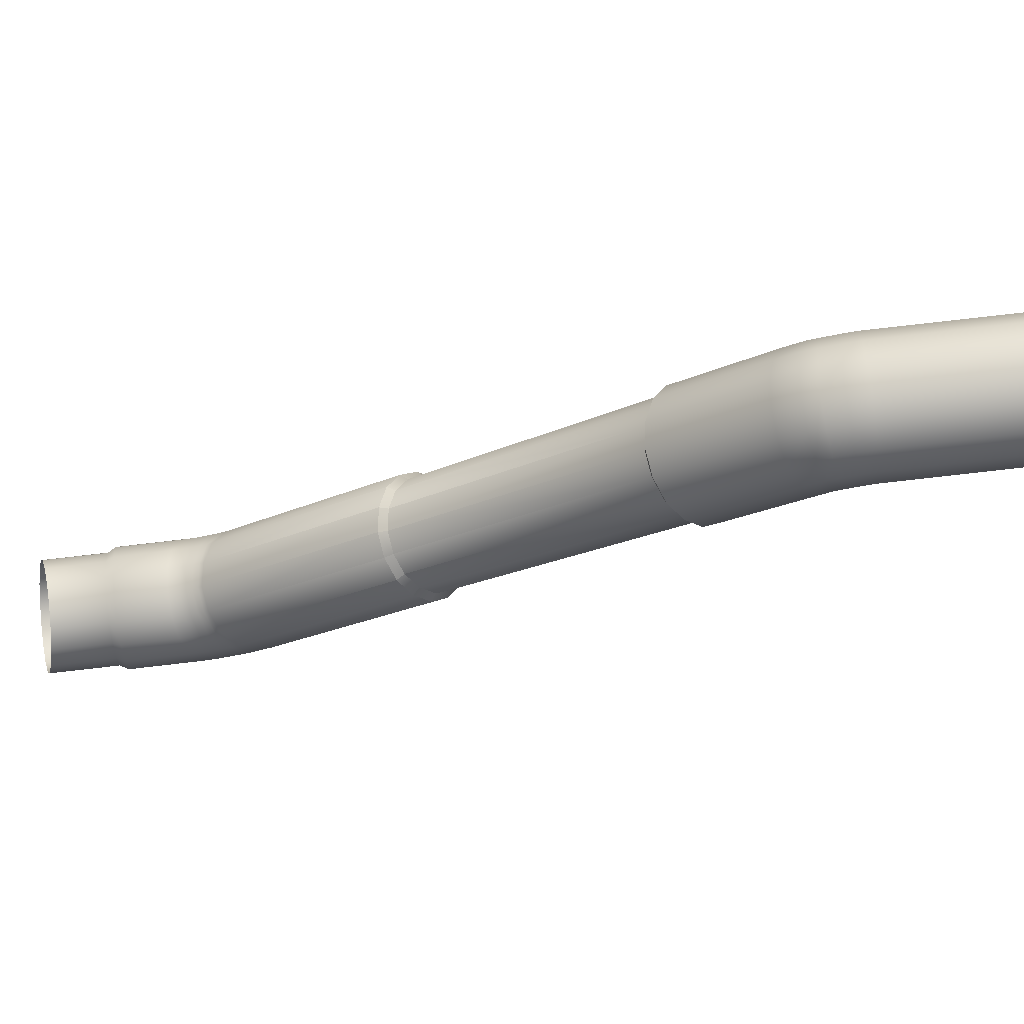
<metadata>
{"format":"obj","ext":"obj","renderer":"f3d","projection":"perspective","resolution":1024,"background":"white","views":[{"elev":78.8,"azim":-96.5,"up":"+Y"}]}
</metadata>
<code>
g ID41inst
v -0.2867 -0.04032 0.5074
v -0.279 -0.01942 0.5306
v -0.279 -0.04142 0.5085
v -0.2867 -0.01802 0.5298
v -0.2867 -0.01448 0.5335
v -0.279 -0.01595 0.5341
v -0.2933 -0.03736 0.5045
v -0.279 -0.01534 0.5351
v -0.2933 -0.01426 0.5278
v -0.2976 -0.03283 0.5
v -0.2976 -0.008522 0.5248
v -0.2976 -0.004448 0.5294
v -0.2992 -0.02753 0.4947
v -0.2992 -0.001808 0.5212
v -0.2976 -0.02222 0.4894
v -0.2933 -0.0105 0.5319
v -0.2933 -0.00971 0.5334
v -0.2867 -0.01382 0.5347
v -0.2867 -0.01293 0.5366
v -0.279 -0.01448 0.5368
v -0.279 -0.01372 0.539
v -0.2976 0.004912 0.5176
v -0.2976 0.009746 0.5236
v -0.2933 -0.01768 0.4849
v -0.2933 0.01065 0.5145
v -0.2867 -0.01469 0.482
v -0.2992 0.00265 0.5265
v -0.2992 0.003874 0.5293
v -0.2976 -0.003457 0.5315
v -0.2976 -0.002292 0.5346
v -0.2867 -0.01213 0.5389
v -0.2792 -0.01314 0.6015
v -0.2869 -0.01154 0.6015
v -0.2933 -0.007846 0.5385
v -0.2935 -0.007221 0.6015
v -0.2933 -0.00871 0.5358
v -0.2976 -0.001319 0.538
v -0.2978 -0.0006475 0.6015
v -0.2992 0.006332 0.5374
v -0.2994 0.007052 0.6015
v -0.2992 0.005228 0.5333
v -0.2976 0.01275 0.5319
v -0.2976 0.01398 0.5368
v -0.2978 0.01475 0.6015
v -0.2933 0.02051 0.5363
v -0.2935 0.02133 0.6015
v -0.2976 0.0112 0.5271
v -0.2933 0.01745 0.5252
v -0.2933 0.01916 0.5308
v -0.2867 0.02338 0.53
v -0.2867 0.0248 0.536
v -0.2869 0.02564 0.6015
v -0.279 0.02638 0.5358
v -0.2792 0.02724 0.6015
v -0.279 0.02494 0.5297
v -0.279 0.02308 0.5235
v -0.2867 0.02156 0.524
v -0.2867 0.01978 0.5195
v -0.279 0.02125 0.5189
v -0.279 0.01581 0.5118
v -0.2933 0.0158 0.5211
v -0.2867 0.01441 0.5125
v -0.279 -0.01359 0.4809
v -0.2867 -0.1829 0.3541
v -0.279 -0.1825 0.3592
v -0.279 -0.1843 0.3547
v -0.2867 -0.181 0.3586
v -0.2867 -0.1783 0.3642
v -0.2933 -0.1772 0.3567
v -0.279 -0.1796 0.365
v -0.279 -0.1766 0.3704
v -0.2867 -0.1754 0.3694
v -0.2933 -0.172 0.3668
v -0.2867 -0.173 0.3729
v -0.279 -0.1742 0.3739
v -0.2933 -0.1746 0.3619
v -0.2976 -0.1691 0.3584
v -0.2866 -0.1154 0.4311
v -0.279 -0.1166 0.4322
v -0.2931 -0.1123 0.4283
v -0.2933 -0.1698 0.37
v -0.2976 -0.1649 0.3656
v -0.2974 -0.1076 0.424
v -0.2931 -0.1123 0.4283
v -0.2976 -0.1668 0.3628
v -0.2992 -0.1608 0.3581
v -0.2992 -0.1591 0.3605
v -0.2989 -0.102 0.4189
v -0.2974 -0.1076 0.424
v -0.2976 -0.1534 0.3554
v -0.2974 -0.09647 0.4139
v -0.2989 -0.102 0.4189
v -0.2992 -0.1626 0.3544
v -0.2992 -0.1644 0.3504
v -0.2976 -0.1561 0.3503
v -0.2976 -0.1547 0.3534
v -0.2933 -0.1495 0.3494
v -0.2976 -0.1713 0.3538
v -0.2976 -0.1728 0.35
v -0.2933 -0.1789 0.3525
v -0.2933 -0.1799 0.3461
v -0.2933 -0.1485 0.351
v -0.2931 -0.09173 0.4096
v -0.2974 -0.09647 0.4139
v -0.2867 -0.1839 0.3474
v -0.279 -0.1854 0.3479
v -0.279 -0.1843 0.3547
v -0.279 -0.1859 0.3191
v -0.2933 -0.1803 0.3191
v -0.2867 -0.1844 0.3191
v -0.2861 -0.183 0.3162
v -0.279 -0.1844 0.3162
v -0.2976 -0.1737 0.3442
v -0.2922 -0.1792 0.3162
v -0.2861 -0.1831 0.2894
v -0.279 -0.1845 0.2891
v -0.279 -0.1844 0.3162
v -0.2922 -0.1793 0.2904
v -0.2962 -0.1735 0.3162
v -0.2962 -0.1735 0.2918
v -0.2976 -0.174 0.3191
v -0.2976 -0.1667 0.3162
v -0.2976 -0.1668 0.2935
v -0.2992 -0.1667 0.319
v -0.2962 -0.16 0.3162
v -0.2962 -0.16 0.2952
v -0.2922 -0.1543 0.3162
v -0.2922 -0.1543 0.2967
v -0.2992 -0.1664 0.3419
v -0.2976 -0.1594 0.319
v -0.2861 -0.1505 0.3162
v -0.2861 -0.1505 0.2977
v -0.279 -0.1491 0.3162
v -0.279 -0.1491 0.298
v -0.2976 -0.1592 0.3395
v -0.2976 -0.1585 0.3443
v -0.2992 -0.1657 0.3471
v -0.2933 -0.1532 0.3189
v -0.2976 -0.1575 0.3471
v -0.2933 -0.1516 0.3442
v -0.2933 -0.153 0.3376
v -0.2867 -0.1491 0.3189
v -0.279 -0.1491 0.3162
v -0.279 -0.1476 0.3189
v -0.2867 -0.1489 0.3363
v -0.2867 -0.1484 0.3402
v -0.279 -0.1476 0.3189
v -0.279 -0.1474 0.3358
v -0.279 -0.147 0.3396
v -0.2933 -0.1524 0.3418
v -0.2867 -0.1477 0.3423
v -0.2867 -0.147 0.3446
v -0.279 -0.1463 0.3416
v -0.279 -0.147 0.3396
v -0.279 -0.1456 0.3438
v -0.279 -0.1449 0.3457
v -0.2933 -0.1506 0.3469
v -0.2867 -0.1461 0.3467
v -0.2867 -0.1453 0.3482
v -0.279 -0.1441 0.3471
v -0.279 -0.08746 0.4057
v -0.2866 -0.08861 0.4067
v -0.2866 -0.08861 0.4067
v -0.2931 -0.09173 0.4096
v -0.279 -0.08746 0.4057
v -0.2858 -0.08833 0.4096
v -0.279 -0.08729 0.4086
v -0.2917 -0.09112 0.4121
v -0.286 -0.01728 0.4819
v -0.2919 -0.01996 0.4846
v -0.279 -0.08729 0.4086
v -0.279 -0.0163 0.4809
v -0.2858 -0.08833 0.4096
v -0.2917 -0.09112 0.4121
v -0.2958 -0.02403 0.4887
v -0.2955 -0.09537 0.416
v -0.2969 -0.1004 0.4205
v -0.2972 -0.0288 0.4934
v -0.2955 -0.09537 0.416
v -0.2931 -0.09173 0.4096
v -0.2917 -0.09112 0.4121
v -0.2969 -0.1004 0.4205
v -0.2958 -0.03356 0.4982
v -0.2955 -0.1053 0.4251
v -0.2917 -0.1096 0.4289
v -0.2919 -0.03762 0.5022
v -0.2955 -0.1053 0.4251
v -0.2989 -0.102 0.4189
v -0.2969 -0.1004 0.4205
v -0.2917 -0.1096 0.4289
v -0.286 -0.04029 0.5049
v -0.2858 -0.1124 0.4315
v -0.279 -0.1134 0.4324
v -0.279 -0.04127 0.5059
v -0.279 -0.1134 0.4324
v -0.279 -0.1166 0.4322
v -0.2931 -0.1123 0.4283
v -0.2917 -0.1096 0.4289
v -0.2713 -0.1829 0.3541
v -0.279 -0.1854 0.3479
v -0.279 -0.1843 0.3547
v -0.2713 -0.1839 0.3474
v -0.279 -0.1859 0.3191
v -0.2713 -0.1844 0.3191
v -0.279 -0.1844 0.3162
v -0.2719 -0.183 0.3162
v -0.2648 -0.1803 0.3191
v -0.2648 -0.1799 0.3461
v -0.2659 -0.1792 0.3162
v -0.2659 -0.1793 0.2904
v -0.2719 -0.1831 0.2894
v -0.279 -0.1844 0.3162
v -0.279 -0.1845 0.2891
v -0.2619 -0.1735 0.2918
v -0.2619 -0.1735 0.3162
v -0.2604 -0.1668 0.2935
v -0.2604 -0.174 0.3191
v -0.2604 -0.1667 0.3162
v -0.2619 -0.16 0.2952
v -0.2604 -0.1737 0.3442
v -0.2604 -0.1728 0.35
v -0.2589 -0.1667 0.319
v -0.2619 -0.16 0.3162
v -0.2659 -0.1543 0.2967
v -0.2589 -0.1664 0.3419
v -0.2604 -0.1594 0.319
v -0.2659 -0.1543 0.3162
v -0.2719 -0.1505 0.2977
v -0.2604 -0.1592 0.3395
v -0.2604 -0.1585 0.3443
v -0.2648 -0.1532 0.3189
v -0.2719 -0.1505 0.3162
v -0.279 -0.1491 0.298
v -0.279 -0.1491 0.3162
v -0.2713 -0.1491 0.3189
v -0.279 -0.1476 0.3189
v -0.279 -0.1491 0.3162
v -0.2648 -0.153 0.3376
v -0.2713 -0.1489 0.3363
v -0.2713 -0.1484 0.3402
v -0.279 -0.1476 0.3189
v -0.279 -0.1474 0.3358
v -0.279 -0.147 0.3396
v -0.2648 -0.1524 0.3418
v -0.2648 -0.1516 0.3442
v -0.2713 -0.1477 0.3423
v -0.2713 -0.147 0.3446
v -0.279 -0.1463 0.3416
v -0.279 -0.147 0.3396
v -0.279 -0.1456 0.3438
v -0.279 -0.1449 0.3457
v -0.2713 -0.1461 0.3467
v -0.2648 -0.1495 0.3494
v -0.2713 -0.1453 0.3482
v -0.279 -0.1441 0.3471
v -0.2714 -0.08861 0.4067
v -0.279 -0.08746 0.4057
v -0.2648 -0.1506 0.3469
v -0.2604 -0.1561 0.3503
v -0.2604 -0.1575 0.3471
v -0.2589 -0.1644 0.3504
v -0.2589 -0.1657 0.3471
v -0.2648 -0.1485 0.351
v -0.265 -0.09173 0.4096
v -0.2714 -0.08861 0.4067
v -0.2604 -0.1534 0.3554
v -0.2607 -0.09647 0.4139
v -0.265 -0.09173 0.4096
v -0.2604 -0.1547 0.3534
v -0.2589 -0.1608 0.3581
v -0.2589 -0.1626 0.3544
v -0.2604 -0.1691 0.3584
v -0.2604 -0.1713 0.3538
v -0.2648 -0.1772 0.3567
v -0.2648 -0.1789 0.3525
v -0.2589 -0.1591 0.3605
v -0.2591 -0.102 0.4189
v -0.2607 -0.09647 0.4139
v -0.2604 -0.1649 0.3656
v -0.2607 -0.1076 0.424
v -0.2591 -0.102 0.4189
v -0.2604 -0.1668 0.3628
v -0.2648 -0.172 0.3668
v -0.2648 -0.1746 0.3619
v -0.2713 -0.1783 0.3642
v -0.2713 -0.181 0.3586
v -0.279 -0.1825 0.3592
v -0.279 -0.1843 0.3547
v -0.279 -0.1796 0.365
v -0.279 -0.1766 0.3704
v -0.2713 -0.1754 0.3694
v -0.2713 -0.173 0.3729
v -0.279 -0.1742 0.3739
v -0.279 -0.1166 0.4322
v -0.2714 -0.1154 0.4311
v -0.2648 -0.1698 0.37
v -0.265 -0.1123 0.4283
v -0.2607 -0.1076 0.424
v -0.265 -0.1123 0.4283
v -0.2664 -0.1096 0.4289
v -0.2626 -0.1053 0.4251
v -0.2607 -0.1076 0.424
v -0.2626 -0.1053 0.4251
v -0.2591 -0.102 0.4189
v -0.2612 -0.1004 0.4205
v -0.2664 -0.1096 0.4289
v -0.2623 -0.03356 0.4982
v -0.2662 -0.03762 0.5022
v -0.2612 -0.1004 0.4205
v -0.2626 -0.1053 0.4251
v -0.2609 -0.0288 0.4934
v -0.2664 -0.1096 0.4289
v -0.2721 -0.04029 0.5049
v -0.2722 -0.1124 0.4315
v -0.279 -0.1134 0.4324
v -0.279 -0.04127 0.5059
v -0.2612 -0.1004 0.4205
v -0.2623 -0.02403 0.4887
v -0.2626 -0.09537 0.416
v -0.2664 -0.09112 0.4121
v -0.2626 -0.09537 0.416
v -0.2662 -0.01996 0.4846
v -0.2664 -0.09112 0.4121
v -0.265 -0.09173 0.4096
v -0.2664 -0.1096 0.4289
v -0.265 -0.1123 0.4283
v -0.279 -0.1166 0.4322
v -0.279 -0.1134 0.4324
v -0.2664 -0.09112 0.4121
v -0.2721 -0.01728 0.4819
v -0.2722 -0.08833 0.4096
v -0.279 -0.08729 0.4086
v -0.2722 -0.08833 0.4096
v -0.279 -0.0163 0.4809
v -0.279 -0.08729 0.4086
v -0.279 -0.08746 0.4057
v -0.2713 -0.01469 0.482
v -0.279 0.01581 0.5118
v -0.279 -0.01359 0.4809
v -0.2713 0.01441 0.5125
v -0.2713 0.01978 0.5195
v -0.279 0.02125 0.5189
v -0.2648 -0.01768 0.4849
v -0.279 0.02308 0.5235
v -0.2648 0.01065 0.5145
v -0.2604 -0.02222 0.4894
v -0.2604 0.004912 0.5176
v -0.2604 0.009746 0.5236
v -0.2589 -0.02753 0.4947
v -0.2589 -0.001808 0.5212
v -0.2604 -0.03283 0.5
v -0.2648 0.0158 0.5211
v -0.2648 0.01745 0.5252
v -0.2713 0.02156 0.524
v -0.2713 0.02338 0.53
v -0.279 0.02494 0.5297
v -0.279 0.02638 0.5358
v -0.2604 -0.008522 0.5248
v -0.2604 -0.004448 0.5294
v -0.2648 -0.03736 0.5045
v -0.2648 -0.01426 0.5278
v -0.2713 -0.04032 0.5074
v -0.2589 0.00265 0.5265
v -0.2589 0.003874 0.5293
v -0.2604 0.0112 0.5271
v -0.2604 0.01275 0.5319
v -0.2713 0.0248 0.536
v -0.2792 0.02724 0.6015
v -0.2715 0.02564 0.6015
v -0.2648 0.02051 0.5363
v -0.2649 0.02133 0.6015
v -0.2648 0.01916 0.5308
v -0.2604 0.01398 0.5368
v -0.2606 0.01475 0.6015
v -0.2589 0.006332 0.5374
v -0.259 0.007052 0.6015
v -0.2589 0.005228 0.5333
v -0.2604 -0.002292 0.5346
v -0.2604 -0.001319 0.538
v -0.2606 -0.0006475 0.6015
v -0.2648 -0.007846 0.5385
v -0.2649 -0.007221 0.6015
v -0.2604 -0.003457 0.5315
v -0.2648 -0.00971 0.5334
v -0.2648 -0.00871 0.5358
v -0.2713 -0.01293 0.5366
v -0.2713 -0.01213 0.5389
v -0.2715 -0.01154 0.6015
v -0.279 -0.01372 0.539
v -0.2792 -0.01314 0.6015
v -0.279 -0.01448 0.5368
v -0.279 -0.01534 0.5351
v -0.2713 -0.01382 0.5347
v -0.2713 -0.01448 0.5335
v -0.279 -0.01595 0.5341
v -0.279 -0.01942 0.5306
v -0.2648 -0.0105 0.5319
v -0.2713 -0.01802 0.5298
v -0.279 -0.04142 0.5085
v -0.2867 -0.04032 0.5074
v -0.279 -0.04142 0.5085
v -0.279 -0.04127 0.5059
v -0.286 -0.04029 0.5049
v -0.2919 -0.03762 0.5022
v -0.2933 -0.03736 0.5045
v -0.2976 -0.03283 0.5
v -0.2958 -0.03356 0.4982
v -0.2972 -0.0288 0.4934
v -0.2992 -0.02753 0.4947
v -0.2976 -0.02222 0.4894
v -0.2958 -0.02403 0.4887
v -0.2919 -0.01996 0.4846
v -0.2933 -0.01768 0.4849
v -0.2867 -0.01469 0.482
v -0.286 -0.01728 0.4819
v -0.279 -0.0163 0.4809
v -0.279 -0.01359 0.4809
v -0.2713 -0.01469 0.482
v -0.279 -0.01359 0.4809
v -0.279 -0.0163 0.4809
v -0.2721 -0.01728 0.4819
v -0.2662 -0.01996 0.4846
v -0.2648 -0.01768 0.4849
v -0.2604 -0.02222 0.4894
v -0.2623 -0.02403 0.4887
v -0.2609 -0.0288 0.4934
v -0.2589 -0.02753 0.4947
v -0.2604 -0.03283 0.5
v -0.2623 -0.03356 0.4982
v -0.2662 -0.03762 0.5022
v -0.2648 -0.03736 0.5045
v -0.2713 -0.04032 0.5074
v -0.2721 -0.04029 0.5049
v -0.279 -0.04127 0.5059
v -0.279 -0.04142 0.5085
v -0.2955 -0.09537 0.416
v -0.2969 -0.1004 0.4205
v -0.2989 -0.102 0.4189
v -0.2974 -0.09647 0.4139
v -0.2858 -0.08833 0.4096
v -0.2917 -0.09112 0.4121
v -0.2931 -0.09173 0.4096
v -0.2866 -0.08861 0.4067
v -0.2955 -0.1053 0.4251
v -0.2917 -0.1096 0.4289
v -0.2931 -0.1123 0.4283
v -0.2974 -0.1076 0.424
v -0.265 -0.09173 0.4096
v -0.2664 -0.09112 0.4121
v -0.2722 -0.08833 0.4096
v -0.2714 -0.08861 0.4067
v -0.2591 -0.102 0.4189
v -0.2612 -0.1004 0.4205
v -0.2626 -0.09537 0.416
v -0.2607 -0.09647 0.4139
g ID41inst_0
f 3 2 1
f 2 4 1
f 4 2 5
f 2 6 5
f 1 4 7
f 6 8 5
f 4 9 7
f 9 4 5
f 7 9 10
f 9 11 10
f 11 9 12
f 10 11 13
f 11 14 13
f 14 11 12
f 13 14 15
f 16 9 5
f 9 16 12
f 17 16 5
f 16 17 12
f 8 18 5
f 18 17 5
f 18 8 19
f 17 18 19
f 8 20 19
f 20 21 19
f 14 22 15
f 22 14 23
f 15 22 24
f 22 25 24
f 25 22 23
f 24 25 26
f 27 14 12
f 14 27 23
f 28 27 12
f 27 28 23
f 17 29 12
f 29 28 12
f 29 17 30
f 28 29 30
f 21 31 19
f 21 32 31
f 32 33 31
f 31 33 34
f 31 34 19
f 33 35 34
f 36 17 19
f 17 36 30
f 34 36 19
f 36 34 30
f 34 35 37
f 34 37 30
f 35 38 37
f 37 38 39
f 37 39 30
f 38 40 39
f 41 28 30
f 39 41 30
f 28 41 42
f 41 39 42
f 39 40 43
f 39 43 42
f 40 44 43
f 43 44 45
f 43 45 42
f 44 46 45
f 47 28 42
f 48 47 42
f 28 47 23
f 47 48 23
f 45 49 42
f 49 48 42
f 49 45 50
f 48 49 50
f 45 46 51
f 45 51 50
f 46 52 51
f 51 52 53
f 51 53 50
f 52 54 53
f 53 55 50
f 55 56 50
f 56 57 50
f 57 48 50
f 57 56 58
f 48 57 58
f 56 59 58
f 59 60 58
f 61 48 58
f 48 61 23
f 61 25 23
f 25 61 58
f 60 62 58
f 62 25 58
f 62 60 63
f 25 62 26
f 26 62 63
f 66 65 64
f 65 67 64
f 67 65 68
f 67 69 64
f 69 67 68
f 65 70 68
f 70 71 68
f 71 72 68
f 72 73 68
f 72 71 74
f 73 72 74
f 71 75 74
f 76 69 68
f 73 76 68
f 69 76 77
f 76 73 77
f 78 74 75
f 79 78 75
f 78 80 74
f 80 81 74
f 81 73 74
f 73 81 82
f 83 82 81
f 84 83 81
f 73 85 77
f 85 73 82
f 85 86 77
f 86 85 82
f 87 86 82
f 88 87 82
f 89 88 82
f 86 87 90
f 91 90 87
f 92 91 87
f 86 93 77
f 93 94 77
f 93 86 95
f 94 93 95
f 96 86 90
f 86 96 95
f 97 96 90
f 96 97 95
f 94 98 77
f 98 94 99
f 98 69 77
f 69 98 99
f 100 69 99
f 69 100 64
f 101 100 99
f 100 101 64
f 102 97 90
f 103 102 90
f 104 103 90
f 101 105 64
f 105 106 64
f 106 107 64
f 108 106 105
f 105 101 109
f 110 108 105
f 110 105 109
f 108 110 111
f 112 108 111
f 109 101 113
f 113 101 99
f 110 109 114
f 111 110 114
f 111 114 115
f 111 115 116
f 117 111 116
f 114 118 115
f 114 119 118
f 114 109 119
f 119 120 118
f 109 121 119
f 121 109 113
f 119 122 120
f 119 121 122
f 122 123 120
f 121 113 124
f 121 124 122
f 122 125 123
f 122 124 125
f 125 126 123
f 125 127 126
f 127 128 126
f 113 129 124
f 129 113 99
f 124 130 125
f 125 130 127
f 127 131 128
f 131 132 128
f 131 133 132
f 133 134 132
f 130 124 135
f 124 129 135
f 135 129 136
f 137 129 99
f 129 137 136
f 94 137 99
f 137 94 136
f 130 138 127
f 127 138 131
f 130 135 138
f 94 139 136
f 139 140 136
f 139 94 95
f 140 139 95
f 141 135 136
f 135 141 138
f 138 142 131
f 131 142 143
f 142 144 143
f 142 138 145
f 138 141 145
f 145 141 146
f 142 145 147
f 145 148 147
f 148 145 146
f 149 148 146
f 150 141 136
f 140 150 136
f 141 150 146
f 150 140 146
f 140 151 146
f 151 140 152
f 151 153 146
f 153 151 152
f 153 154 146
f 155 153 152
f 156 155 152
f 140 157 152
f 157 140 95
f 97 157 95
f 157 97 152
f 158 156 152
f 97 158 152
f 156 158 159
f 158 97 159
f 160 156 159
f 161 160 159
f 162 161 159
f 97 102 159
f 163 159 102
f 164 163 102
f 163 166 165
f 166 167 165
f 169 166 168
f 170 169 168
f 169 172 171
f 173 169 171
f 175 170 174
f 176 175 174
f 178 175 177
f 175 179 177
f 179 181 180
f 91 179 180
f 183 178 182
f 184 183 182
f 186 183 185
f 183 187 185
f 187 189 188
f 83 187 188
f 191 186 190
f 192 191 190
f 191 192 193
f 194 191 193
f 196 195 192
f 78 196 192
f 78 192 197
f 192 198 197
f 201 200 199
f 200 202 199
f 202 200 203
f 204 202 203
f 204 203 205
f 206 204 205
f 204 207 202
f 207 204 206
f 202 208 199
f 207 208 202
f 209 207 206
f 209 206 210
f 206 211 210
f 206 212 211
f 212 213 211
f 209 210 214
f 215 209 214
f 215 214 216
f 217 207 209
f 215 217 209
f 218 215 216
f 218 216 219
f 217 220 207
f 220 208 207
f 208 220 221
f 222 217 215
f 217 222 220
f 218 222 215
f 223 218 219
f 223 219 224
f 220 225 221
f 222 225 220
f 226 222 218
f 223 226 218
f 227 223 224
f 227 224 228
f 226 229 222
f 229 225 222
f 225 229 230
f 231 226 223
f 226 231 229
f 227 231 223
f 232 227 228
f 232 228 233
f 234 232 233
f 232 235 227
f 235 231 227
f 236 235 232
f 237 236 232
f 231 238 229
f 229 238 230
f 235 239 231
f 239 238 231
f 238 239 240
f 235 241 239
f 241 242 239
f 239 242 240
f 242 243 240
f 238 244 230
f 244 238 240
f 244 245 230
f 245 244 240
f 246 245 240
f 245 246 247
f 248 246 240
f 246 248 247
f 249 248 240
f 248 250 247
f 250 251 247
f 251 252 247
f 252 253 247
f 252 251 254
f 253 252 254
f 251 255 254
f 256 254 255
f 257 256 255
f 258 245 247
f 253 258 247
f 245 258 259
f 258 253 259
f 260 245 259
f 261 260 259
f 245 260 230
f 260 261 230
f 261 262 230
f 262 225 230
f 225 262 221
f 262 261 221
f 263 253 254
f 264 263 254
f 265 264 254
f 253 263 266
f 267 266 263
f 268 267 263
f 253 269 259
f 269 253 266
f 269 270 259
f 270 269 266
f 271 261 259
f 270 271 259
f 261 271 272
f 271 270 272
f 261 273 221
f 273 261 272
f 273 274 221
f 274 273 272
f 274 275 221
f 275 208 221
f 208 275 199
f 275 274 199
f 276 270 266
f 277 276 266
f 278 277 266
f 270 276 279
f 280 279 276
f 281 280 276
f 270 282 272
f 282 270 279
f 282 283 272
f 283 282 279
f 284 274 272
f 283 284 272
f 274 284 285
f 284 283 285
f 274 286 199
f 286 274 285
f 286 287 199
f 287 286 285
f 287 288 199
f 289 287 285
f 290 289 285
f 291 290 285
f 283 291 285
f 290 291 292
f 291 283 292
f 293 290 292
f 294 293 292
f 295 294 292
f 283 296 292
f 295 292 296
f 296 283 279
f 297 296 279
f 298 297 279
f 299 295 296
f 301 300 299
f 302 301 299
f 298 304 303
f 304 305 303
f 303 307 306
f 307 308 306
f 307 310 309
f 311 307 309
f 308 313 312
f 313 314 312
f 314 313 315
f 313 316 315
f 318 311 317
f 319 318 317
f 318 321 320
f 322 318 320
f 324 323 319
f 278 324 319
f 326 325 314
f 295 326 314
f 295 314 327
f 314 328 327
f 330 322 329
f 331 330 329
f 330 333 332
f 334 330 332
f 336 335 331
f 265 336 331
f 339 338 337
f 338 340 337
f 340 338 341
f 338 342 341
f 337 340 343
f 342 344 341
f 340 345 343
f 345 340 341
f 343 345 346
f 345 347 346
f 347 345 348
f 346 347 349
f 347 350 349
f 350 347 348
f 349 350 351
f 352 345 341
f 345 352 348
f 353 352 341
f 352 353 348
f 344 354 341
f 354 353 341
f 354 344 355
f 353 354 355
f 344 356 355
f 356 357 355
f 350 358 351
f 358 350 359
f 351 358 360
f 358 361 360
f 361 358 359
f 360 361 362
f 363 350 348
f 350 363 359
f 364 363 348
f 363 364 359
f 353 365 348
f 365 364 348
f 365 353 366
f 364 365 366
f 357 367 355
f 357 368 367
f 368 369 367
f 367 369 370
f 367 370 355
f 369 371 370
f 372 353 355
f 353 372 366
f 370 372 355
f 372 370 366
f 370 371 373
f 370 373 366
f 371 374 373
f 373 374 375
f 373 375 366
f 374 376 375
f 377 364 366
f 375 377 366
f 364 377 378
f 377 375 378
f 375 376 379
f 375 379 378
f 376 380 379
f 379 380 381
f 379 381 378
f 380 382 381
f 383 364 378
f 384 383 378
f 364 383 359
f 383 384 359
f 381 385 378
f 385 384 378
f 385 381 386
f 384 385 386
f 381 382 387
f 381 387 386
f 382 388 387
f 387 388 389
f 387 389 386
f 388 390 389
f 389 391 386
f 391 392 386
f 392 393 386
f 393 384 386
f 393 392 394
f 384 393 394
f 392 395 394
f 395 396 394
f 397 384 394
f 384 397 359
f 397 361 359
f 361 397 394
f 396 398 394
f 398 361 394
f 398 396 399
f 361 398 362
f 362 398 399
f 402 401 400
f 403 402 400
f 403 400 404
f 400 405 404
f 404 405 406
f 407 404 406
f 407 406 408
f 406 409 408
f 408 409 410
f 411 408 410
f 411 410 412
f 410 413 412
f 412 413 414
f 415 412 414
f 415 414 416
f 414 417 416
f 420 419 418
f 421 420 418
f 421 418 422
f 418 423 422
f 422 423 424
f 425 422 424
f 425 424 426
f 424 427 426
f 426 427 428
f 429 426 428
f 429 428 430
f 428 431 430
f 430 431 432
f 433 430 432
f 433 432 434
f 432 435 434
f 438 437 436
f 439 438 436
f 442 441 440
f 443 442 440
f 446 445 444
f 447 446 444
f 450 449 448
f 451 450 448
f 454 453 452
f 455 454 452

</code>
